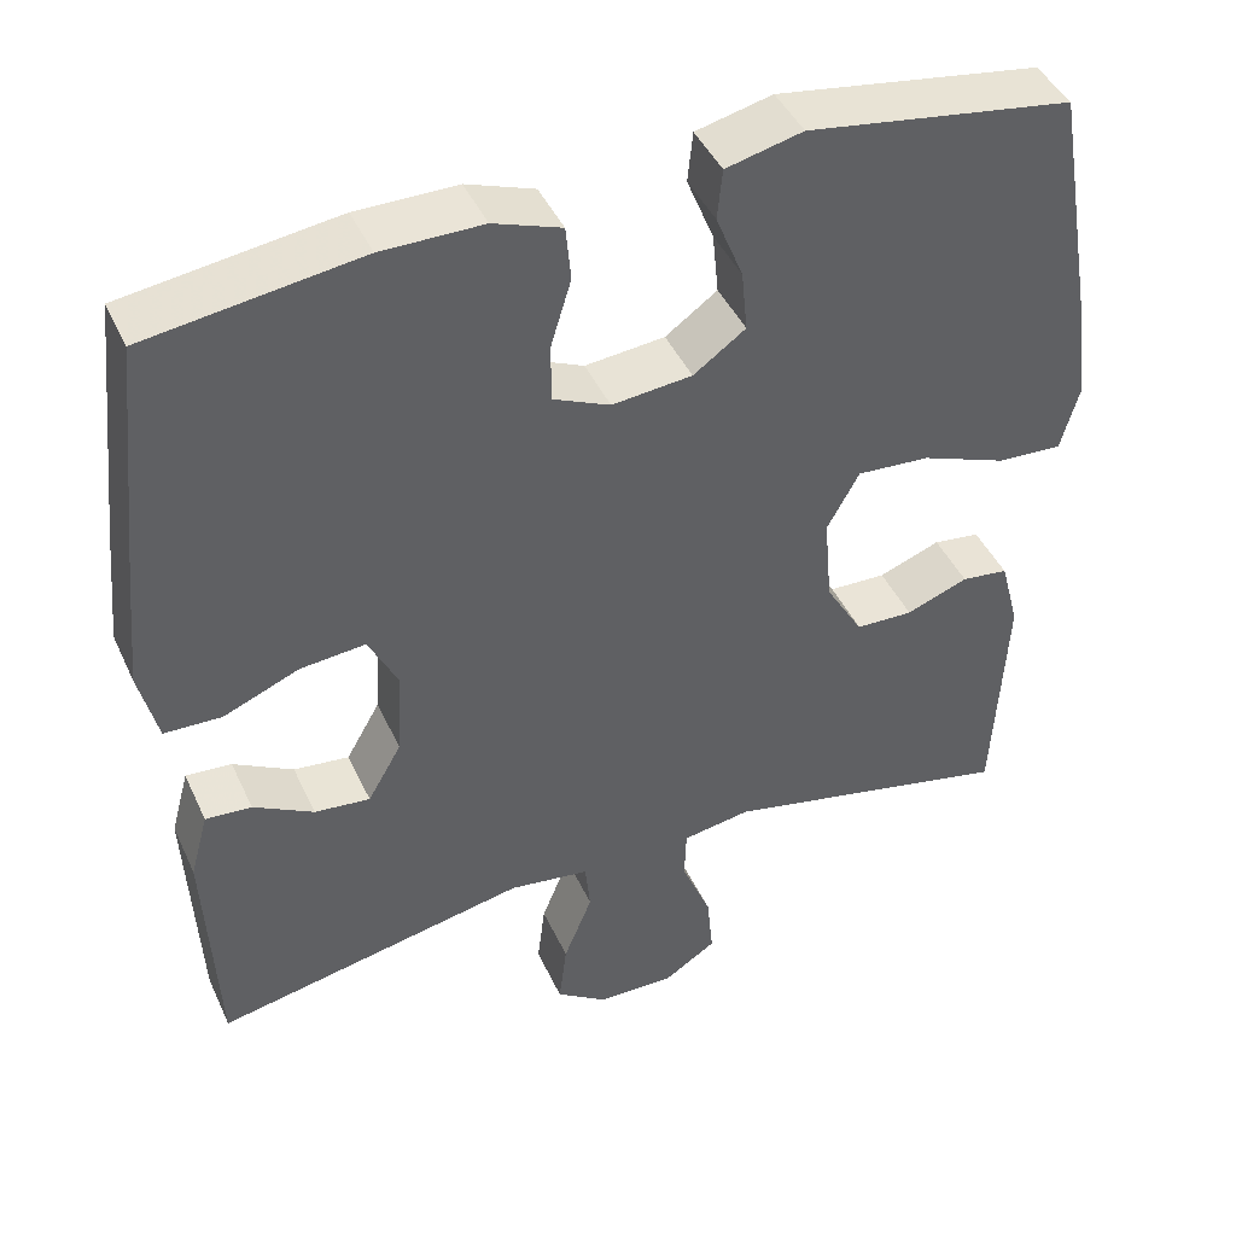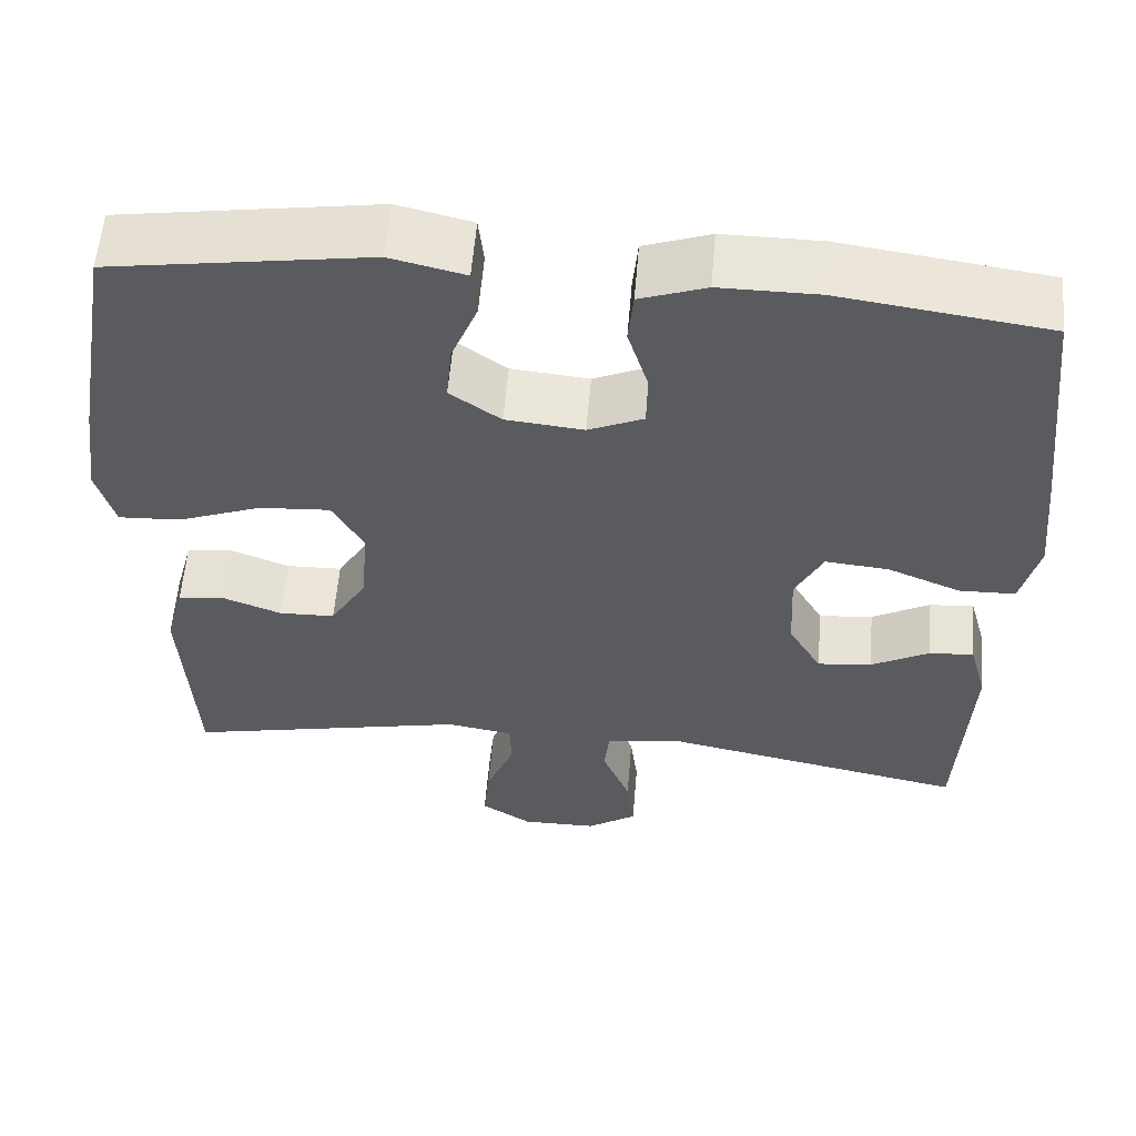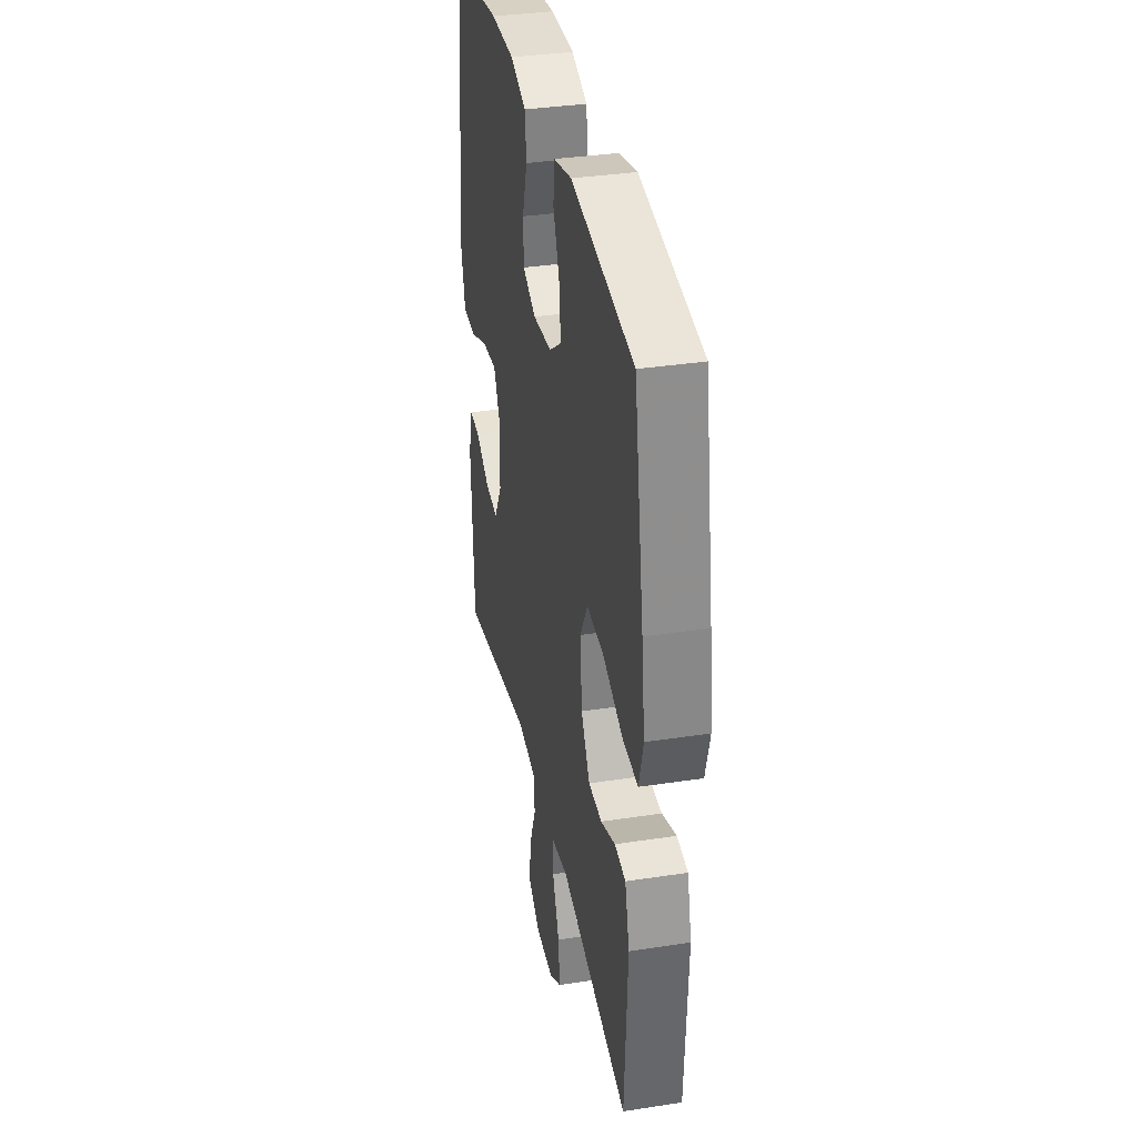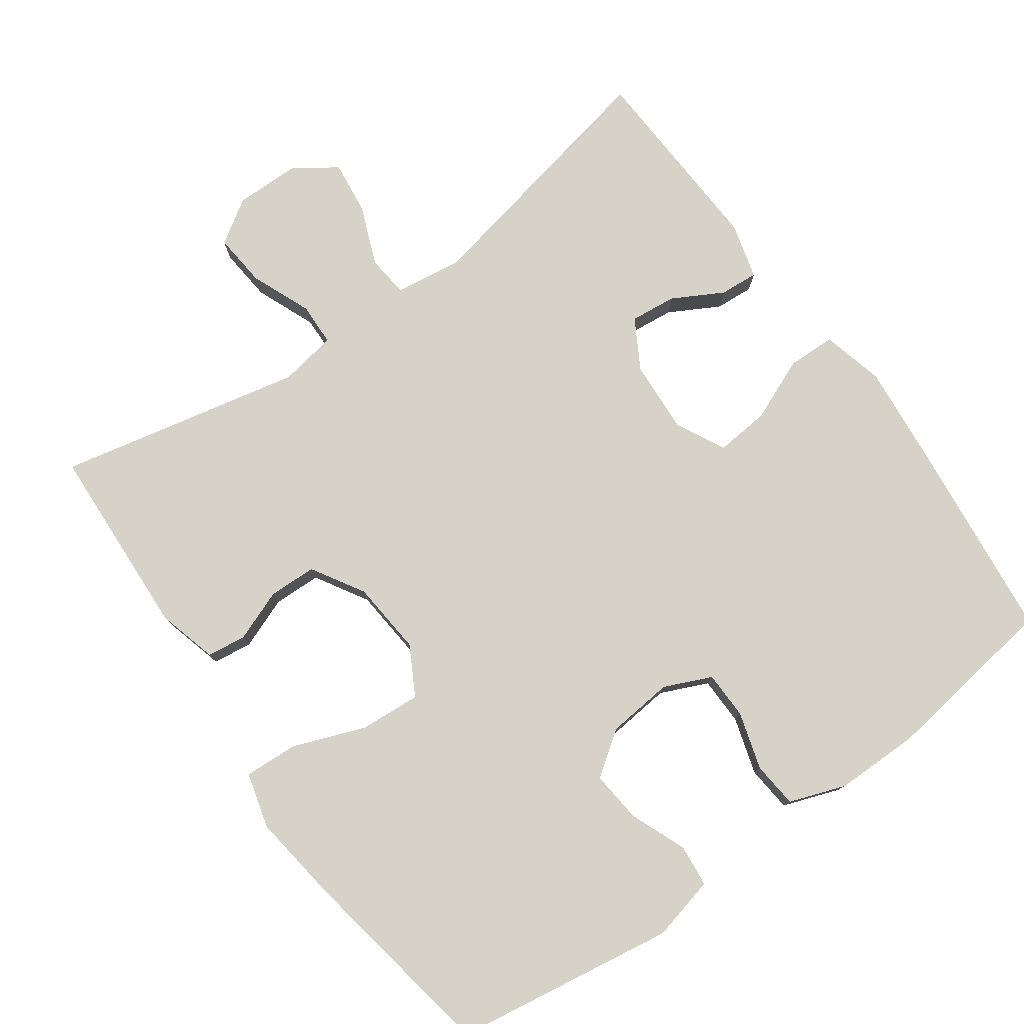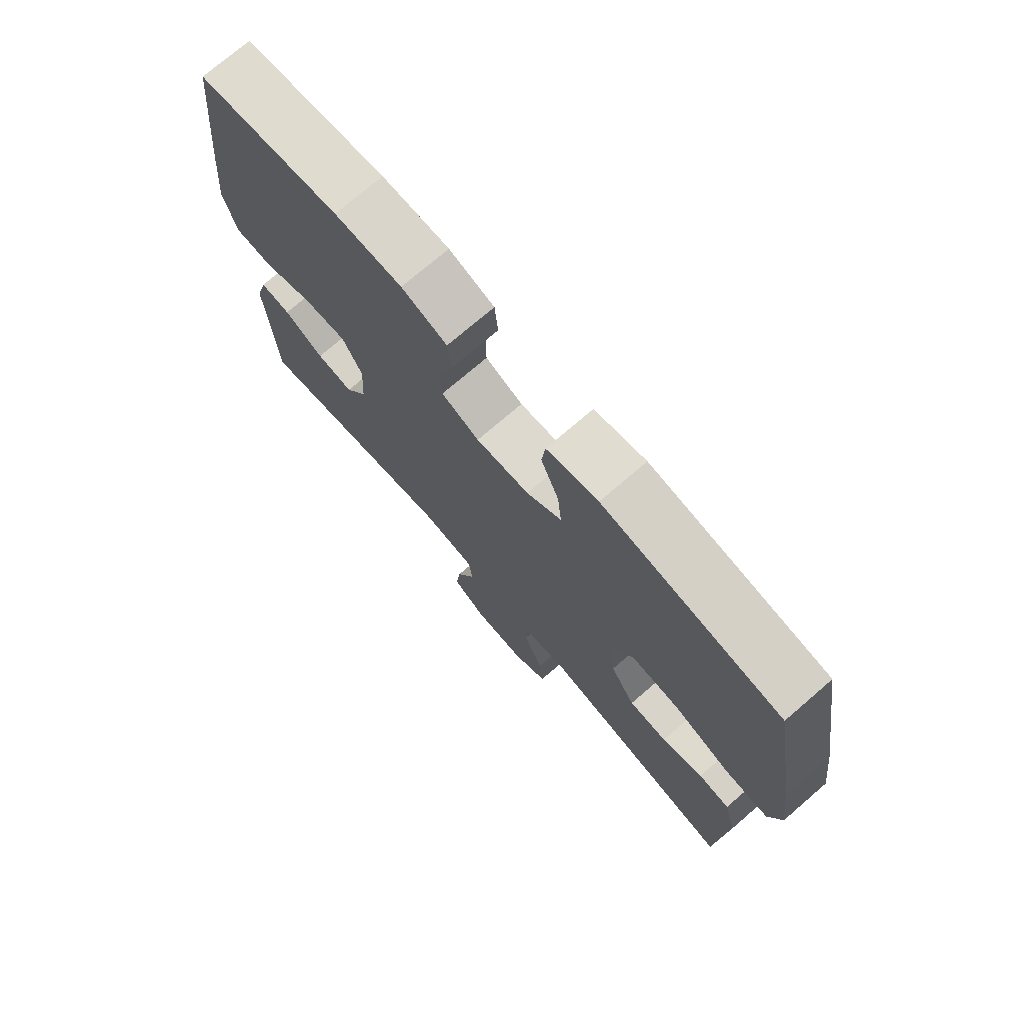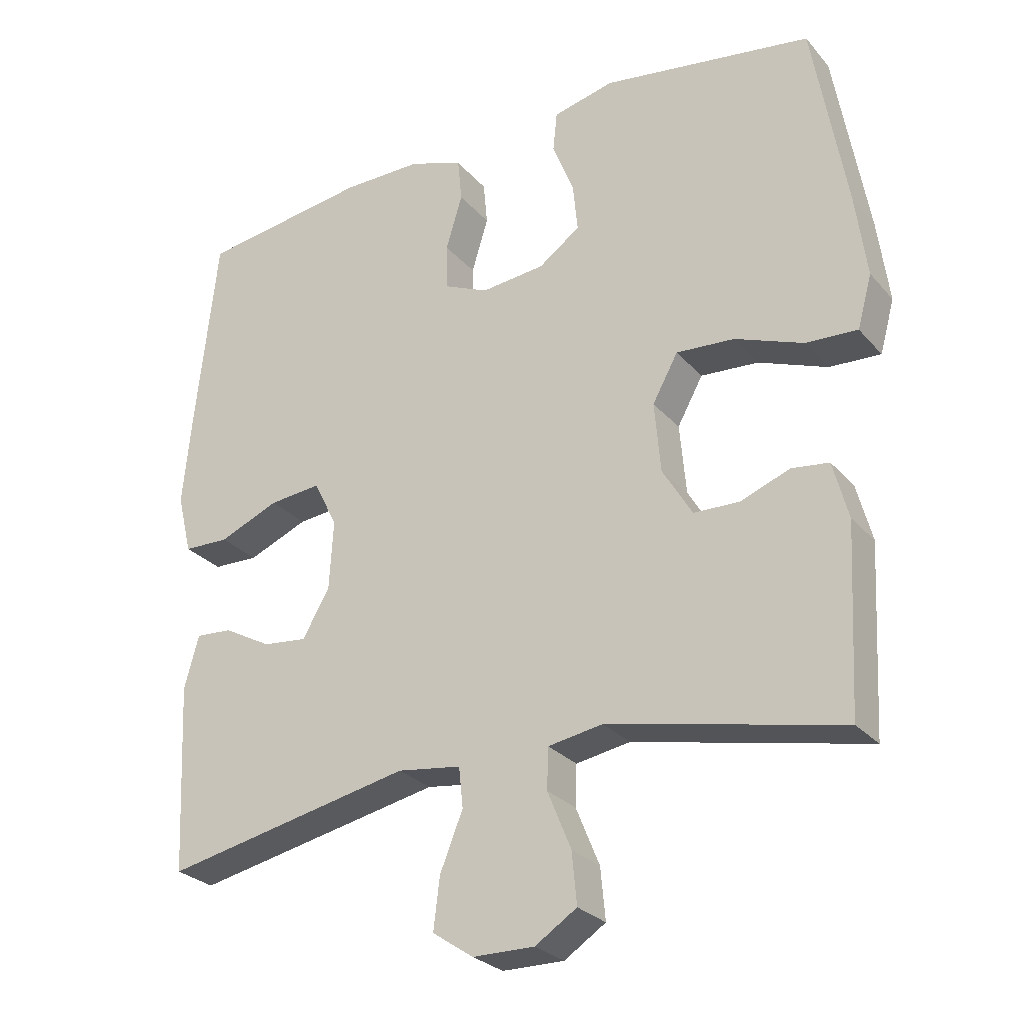
<metadata>
{"format":"obj","ext":"obj","renderer":"f3d","projection":"perspective","resolution":1024,"background":"white","views":[{"elev":43.8,"azim":156.4,"up":"+Z"},{"elev":57.7,"azim":4.8,"up":"+Z"},{"elev":35.2,"azim":-101.5,"up":"+Z"},{"elev":78.1,"azim":-35.7,"up":"+Y"},{"elev":74.3,"azim":-130.7,"up":"+Z"},{"elev":-27.3,"azim":-148.3,"up":"+Z"}]}
</metadata>
<code>
v -0.5 0.07 0.5
v -0.195 0.07 0.548
v -0.107 0.07 0.527
v -0.101 0.07 0.469
v -0.132 0.07 0.392
v -0.139 0.07 0.321
v -0.079 0.07 0.278
v 0.013 0.07 0.269
v 0.078 0.07 0.298
v 0.079 0.07 0.364
v 0.055 0.07 0.443
v 0.061 0.07 0.506
v 0.139 0.07 0.534
v 0.255 0.07 0.534
v 0.5 0.07 0.5
v 0.531 0.07 0.216
v 0.544 0.07 0.081
v 0.523 0.07 -0.005
v 0.457 0.07 -0.007
v 0.37 0.07 0.029
v 0.295 0.07 0.036
v 0.261 0.07 -0.032
v 0.267 0.07 -0.132
v 0.306 0.07 -0.2
v 0.37 0.07 -0.193
v 0.439 0.07 -0.155
v 0.492 0.07 -0.151
v 0.513 0.07 -0.228
v 0.5 0.07 -0.5
v 0.14 0.07 -0.427
v 0.048 0.07 -0.44
v 0.042 0.07 -0.498
v 0.075 0.07 -0.58
v 0.084 0.07 -0.654
v 0.025 0.07 -0.694
v -0.064 0.07 -0.695
v -0.124 0.07 -0.656
v -0.117 0.07 -0.582
v -0.083 0.07 -0.499
v -0.085 0.07 -0.44
v -0.164 0.07 -0.427
v -0.5 0.07 -0.5
v -0.514 0.07 -0.234
v -0.492 0.07 -0.151
v -0.438 0.07 -0.144
v -0.367 0.07 -0.171
v -0.301 0.07 -0.169
v -0.258 0.07 -0.097
v -0.249 0.07 0.005
v -0.286 0.07 0.072
v -0.37 0.07 0.066
v -0.469 0.07 0.028
v -0.543 0.07 0.024
v -0.564 0.07 0.1
v -0.548 0.07 0.221
v -0.5 0 0.5
v -0.195 0 0.548
v -0.107 0 0.527
v -0.101 0 0.469
v -0.132 0 0.392
v -0.139 0 0.321
v -0.079 0 0.278
v 0.013 0 0.269
v 0.078 0 0.298
v 0.079 0 0.364
v 0.055 0 0.443
v 0.061 0 0.506
v 0.139 0 0.534
v 0.255 0 0.534
v 0.5 0 0.5
v 0.531 0 0.216
v 0.544 0 0.081
v 0.523 0 -0.005
v 0.457 0 -0.007
v 0.37 0 0.029
v 0.295 0 0.036
v 0.261 0 -0.032
v 0.267 0 -0.132
v 0.306 0 -0.2
v 0.37 0 -0.193
v 0.439 0 -0.155
v 0.492 0 -0.151
v 0.513 0 -0.228
v 0.5 0 -0.5
v 0.14 0 -0.427
v 0.048 0 -0.44
v 0.042 0 -0.498
v 0.075 0 -0.58
v 0.084 0 -0.654
v 0.025 0 -0.694
v -0.064 0 -0.695
v -0.124 0 -0.656
v -0.117 0 -0.582
v -0.083 0 -0.499
v -0.085 0 -0.44
v -0.164 0 -0.427
v -0.5 0 -0.5
v -0.514 0 -0.234
v -0.492 0 -0.151
v -0.438 0 -0.144
v -0.367 0 -0.171
v -0.301 0 -0.169
v -0.258 0 -0.097
v -0.249 0 0.005
v -0.286 0 0.072
v -0.37 0 0.066
v -0.469 0 0.028
v -0.543 0 0.024
v -0.564 0 0.1
v -0.548 0 0.221
f 51 52 53 54
f 50 51 54 55
f 43 44 45 46
f 41 42 43 46
f 40 41 46 47
f 36 37 38 39
f 36 39 40
f 35 36 40
f 32 33 34 35
f 32 35 40
f 31 32 40 47
f 27 28 29 30
f 25 26 27 30
f 24 25 30 31
f 23 24 31 47
f 17 18 19 20
f 17 20 21
f 16 17 21
f 15 16 21
f 14 15 21 22
f 10 11 12 13
f 9 10 13 14
f 2 3 4 5
f 2 5 6
f 50 55 1 2
f 49 50 2 6
f 48 49 6 7
f 22 23 47 48
f 22 48 7 8
f 9 14 22
f 8 9 22
f 109 108 107 106
f 110 109 106 105
f 101 100 99 98
f 101 98 97 96
f 102 101 96 95
f 94 93 92 91
f 95 94 91
f 95 91 90
f 90 89 88 87
f 95 90 87
f 102 95 87 86
f 85 84 83 82
f 85 82 81 80
f 86 85 80 79
f 102 86 79 78
f 75 74 73 72
f 76 75 72
f 76 72 71
f 76 71 70
f 77 76 70 69
f 68 67 66 65
f 69 68 65 64
f 60 59 58 57
f 61 60 57
f 57 56 110 105
f 61 57 105 104
f 62 61 104 103
f 103 102 78 77
f 63 62 103 77
f 77 69 64
f 77 64 63
f 1 56 57 2
f 2 57 58 3
f 3 58 59 4
f 4 59 60 5
f 5 60 61 6
f 6 61 62 7
f 7 62 63 8
f 8 63 64 9
f 9 64 65 10
f 10 65 66 11
f 11 66 67 12
f 12 67 68 13
f 13 68 69 14
f 14 69 70 15
f 15 70 71 16
f 16 71 72 17
f 17 72 73 18
f 18 73 74 19
f 19 74 75 20
f 20 75 76 21
f 21 76 77 22
f 22 77 78 23
f 23 78 79 24
f 24 79 80 25
f 25 80 81 26
f 26 81 82 27
f 27 82 83 28
f 28 83 84 29
f 29 84 85 30
f 30 85 86 31
f 31 86 87 32
f 32 87 88 33
f 33 88 89 34
f 34 89 90 35
f 35 90 91 36
f 36 91 92 37
f 37 92 93 38
f 38 93 94 39
f 39 94 95 40
f 40 95 96 41
f 41 96 97 42
f 42 97 98 43
f 43 98 99 44
f 44 99 100 45
f 45 100 101 46
f 46 101 102 47
f 47 102 103 48
f 48 103 104 49
f 49 104 105 50
f 50 105 106 51
f 51 106 107 52
f 52 107 108 53
f 53 108 109 54
f 54 109 110 55
f 55 110 56 1

</code>
